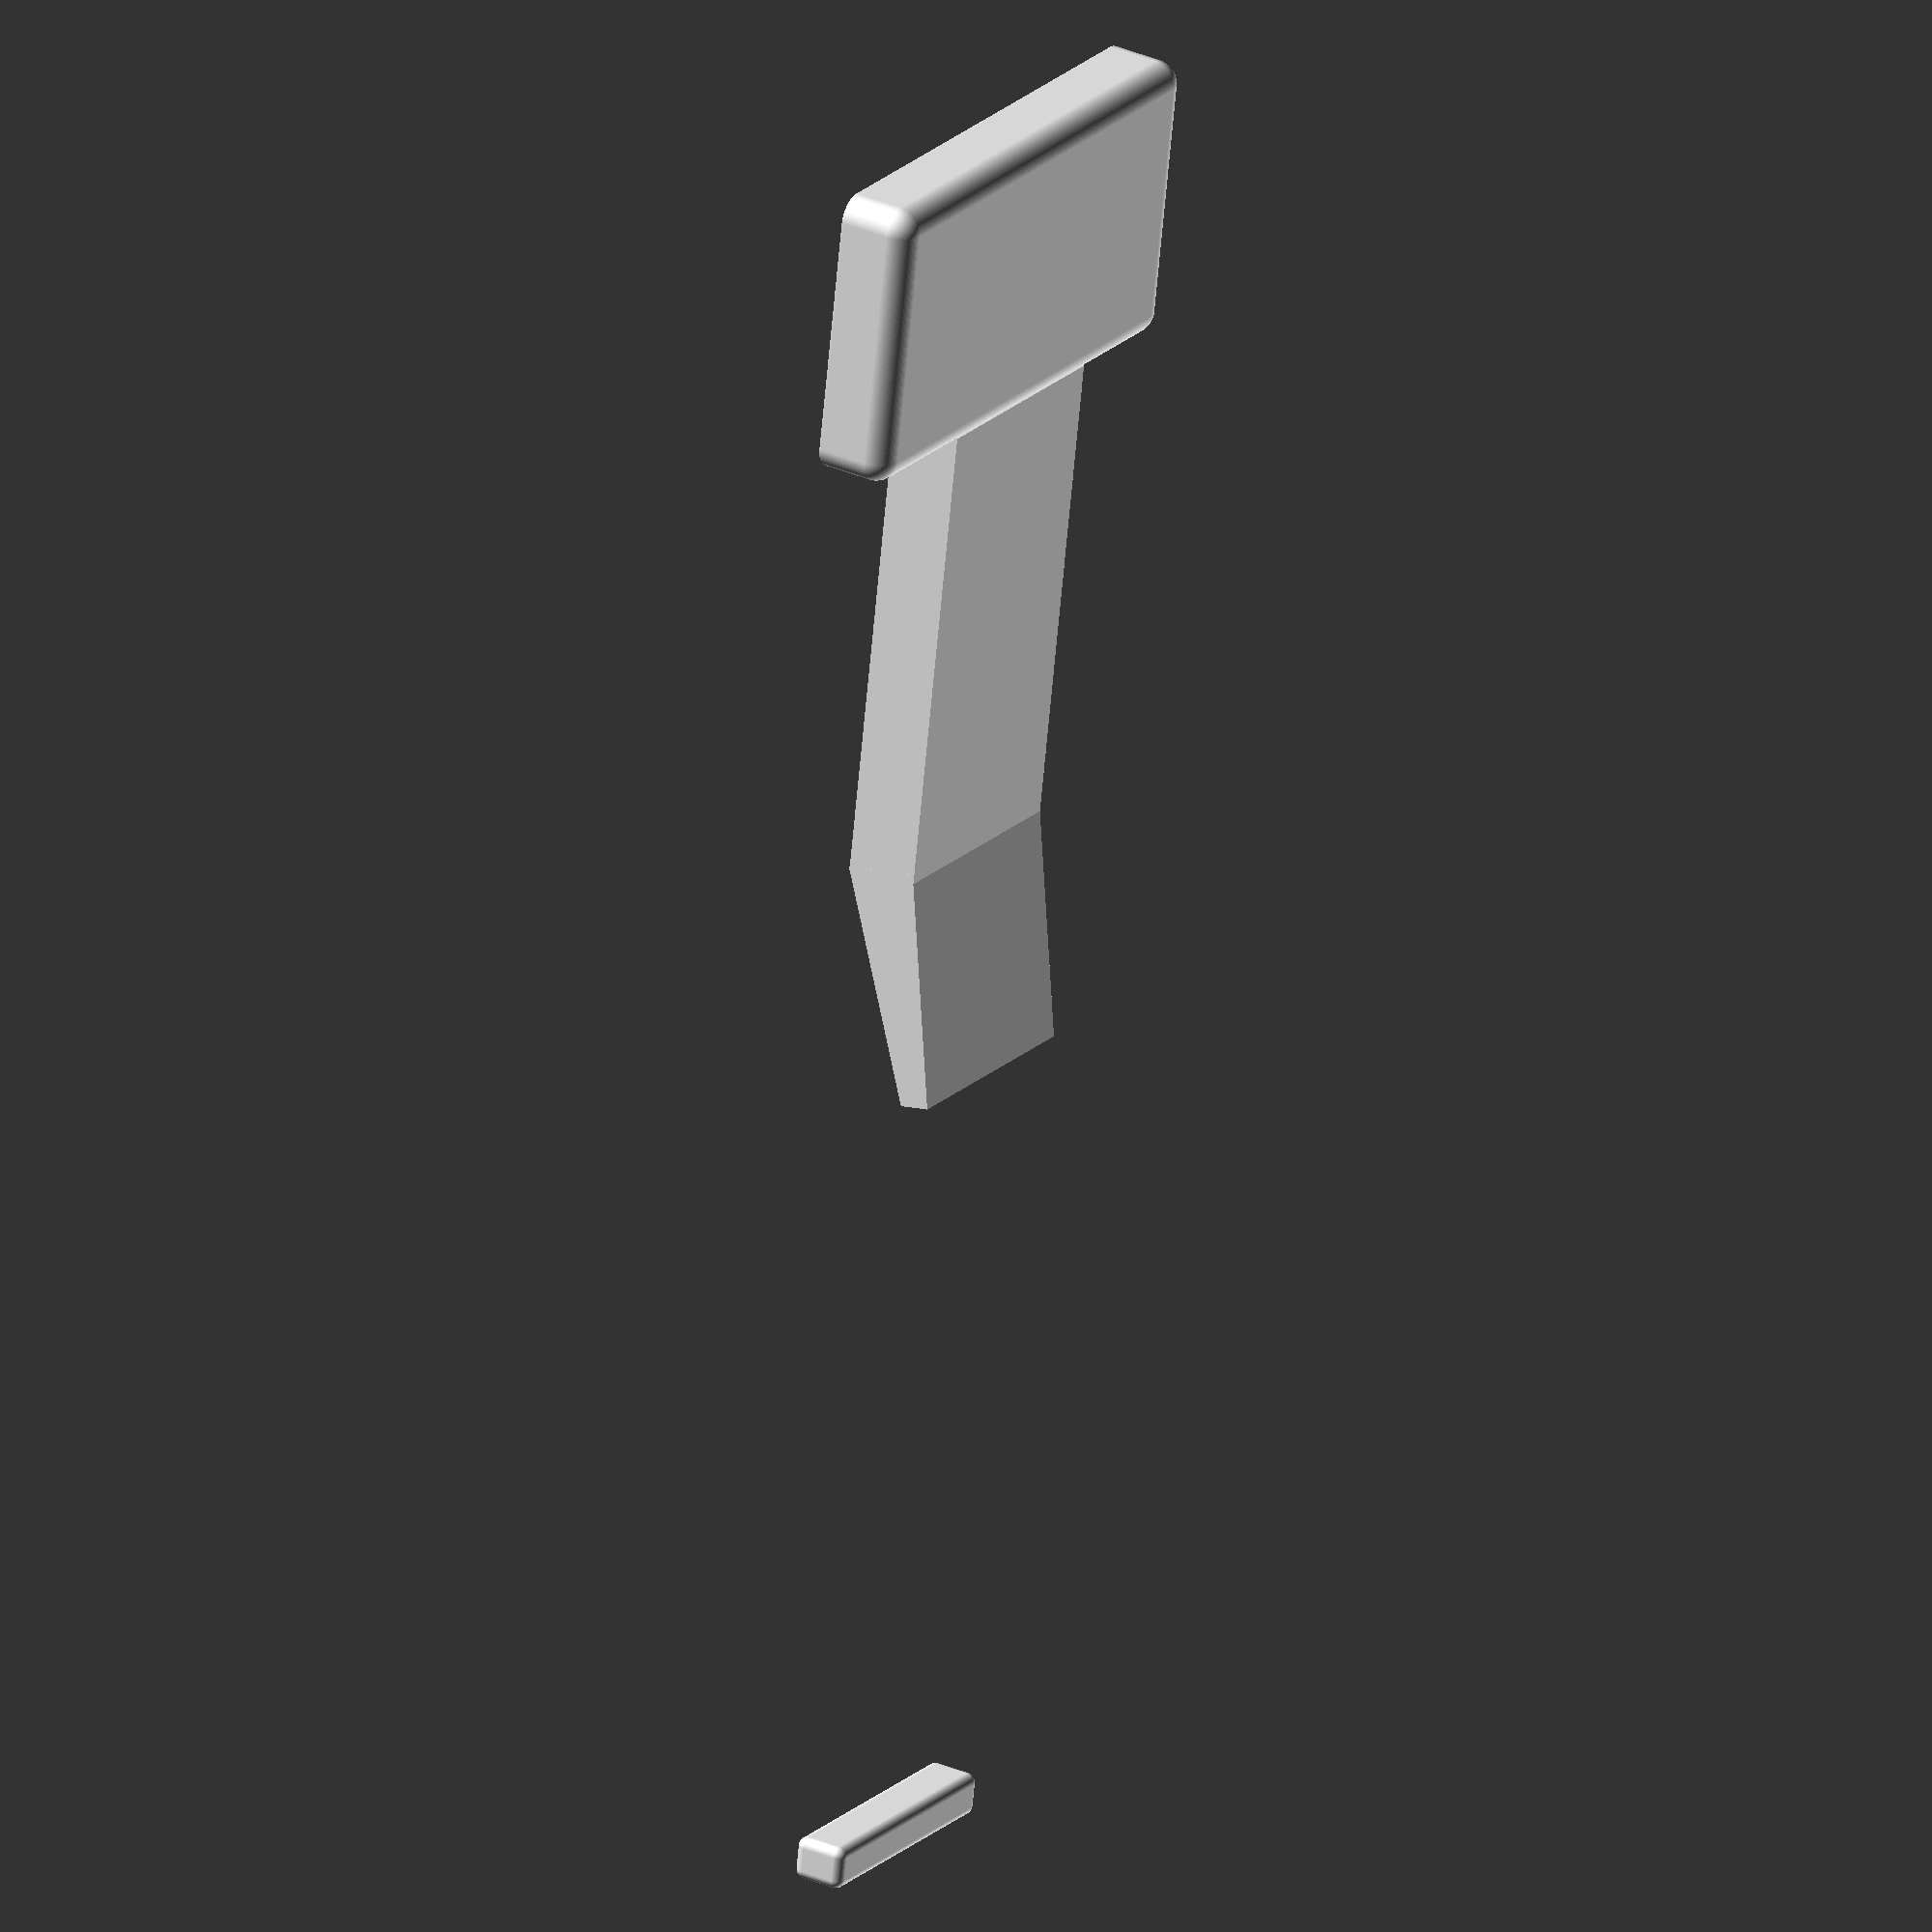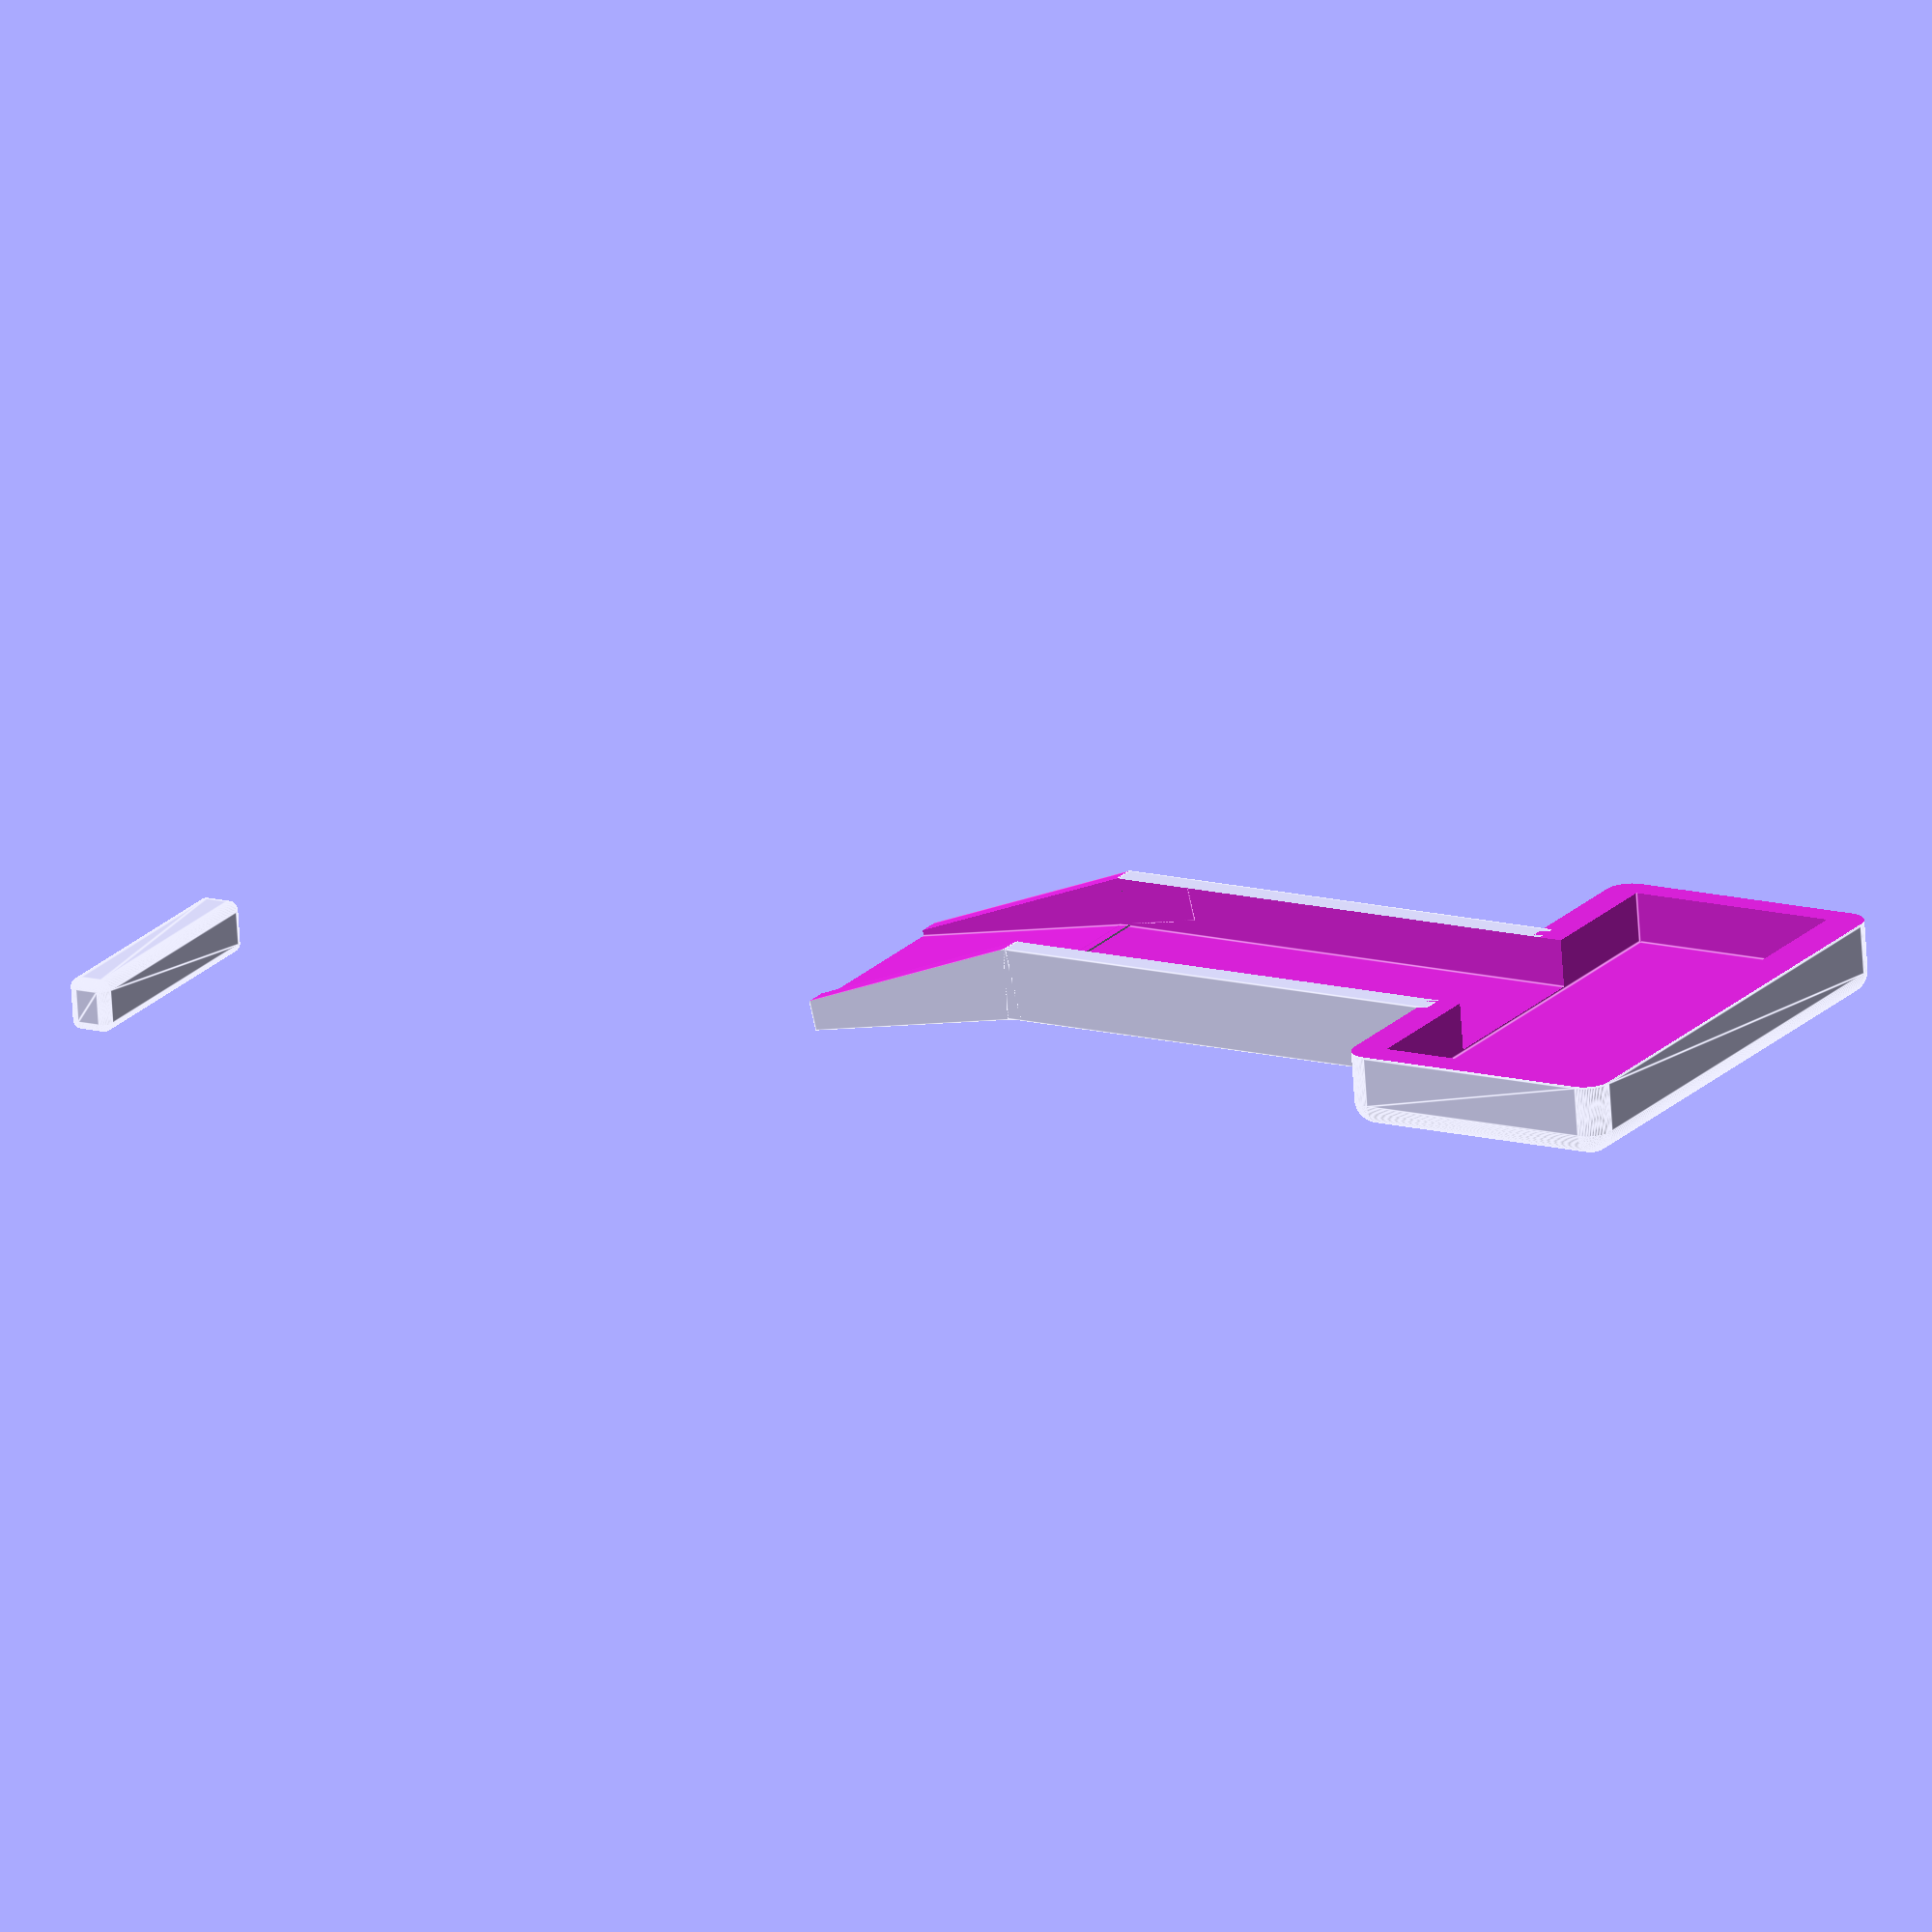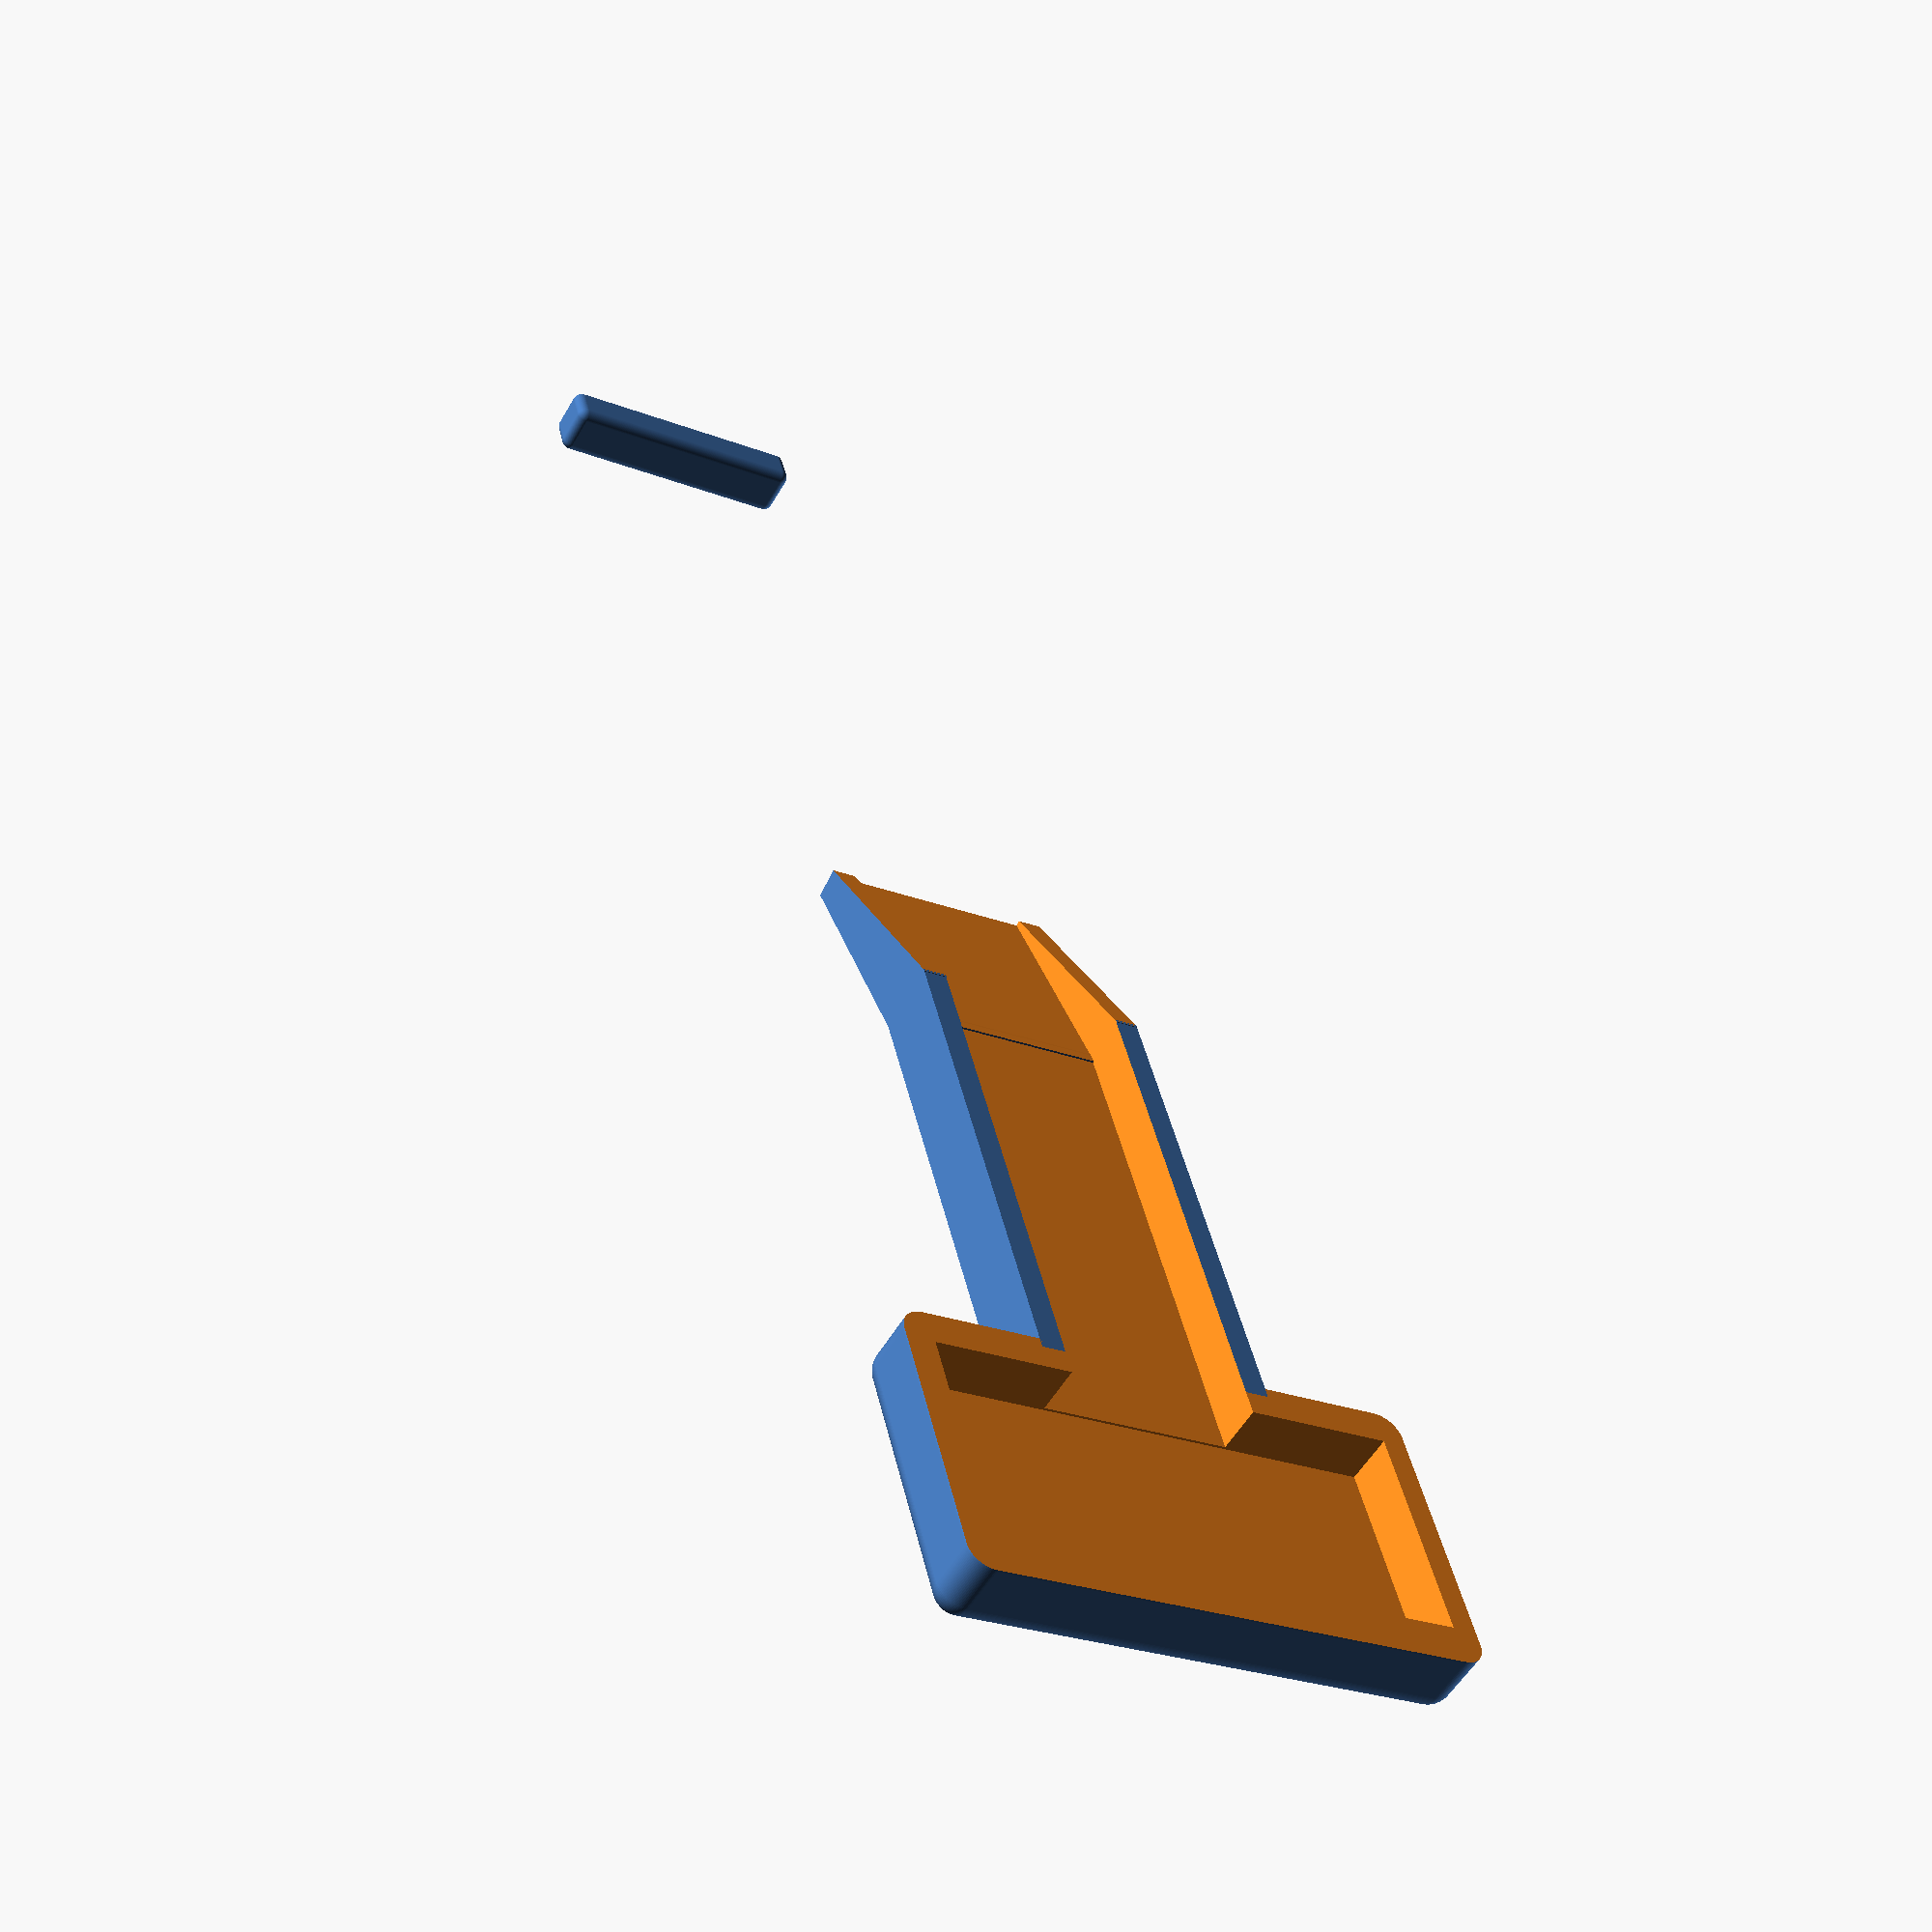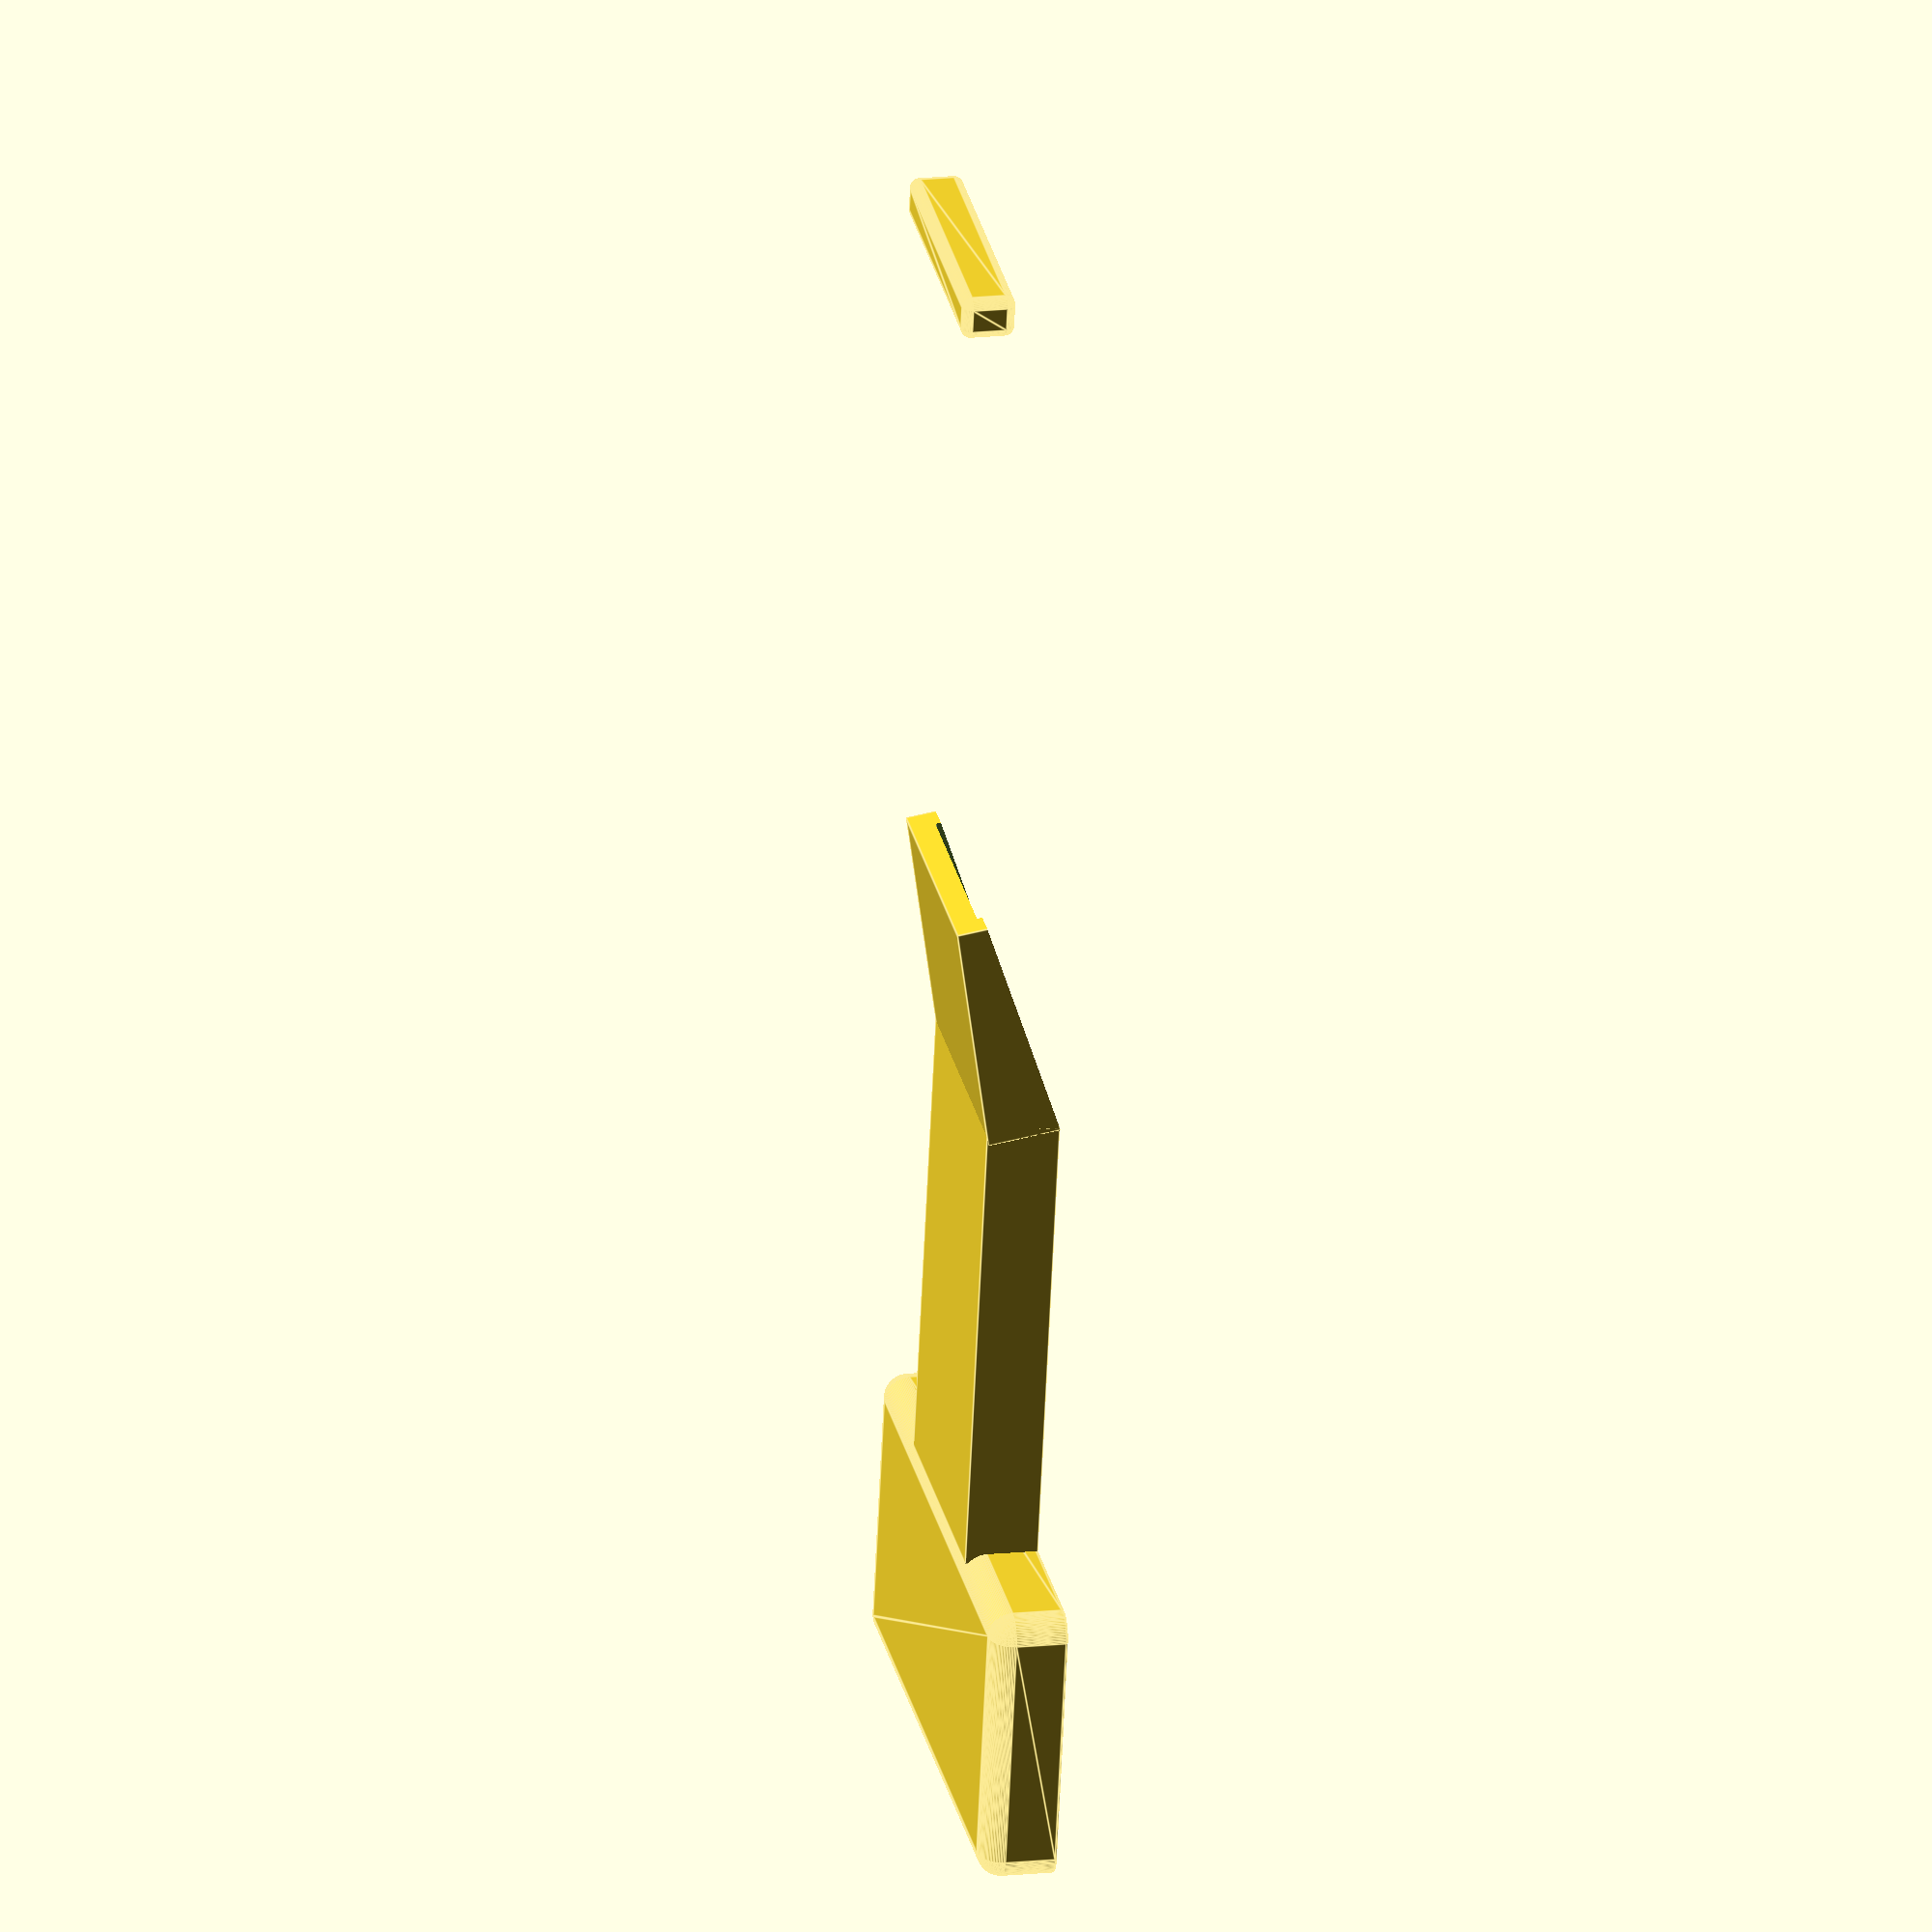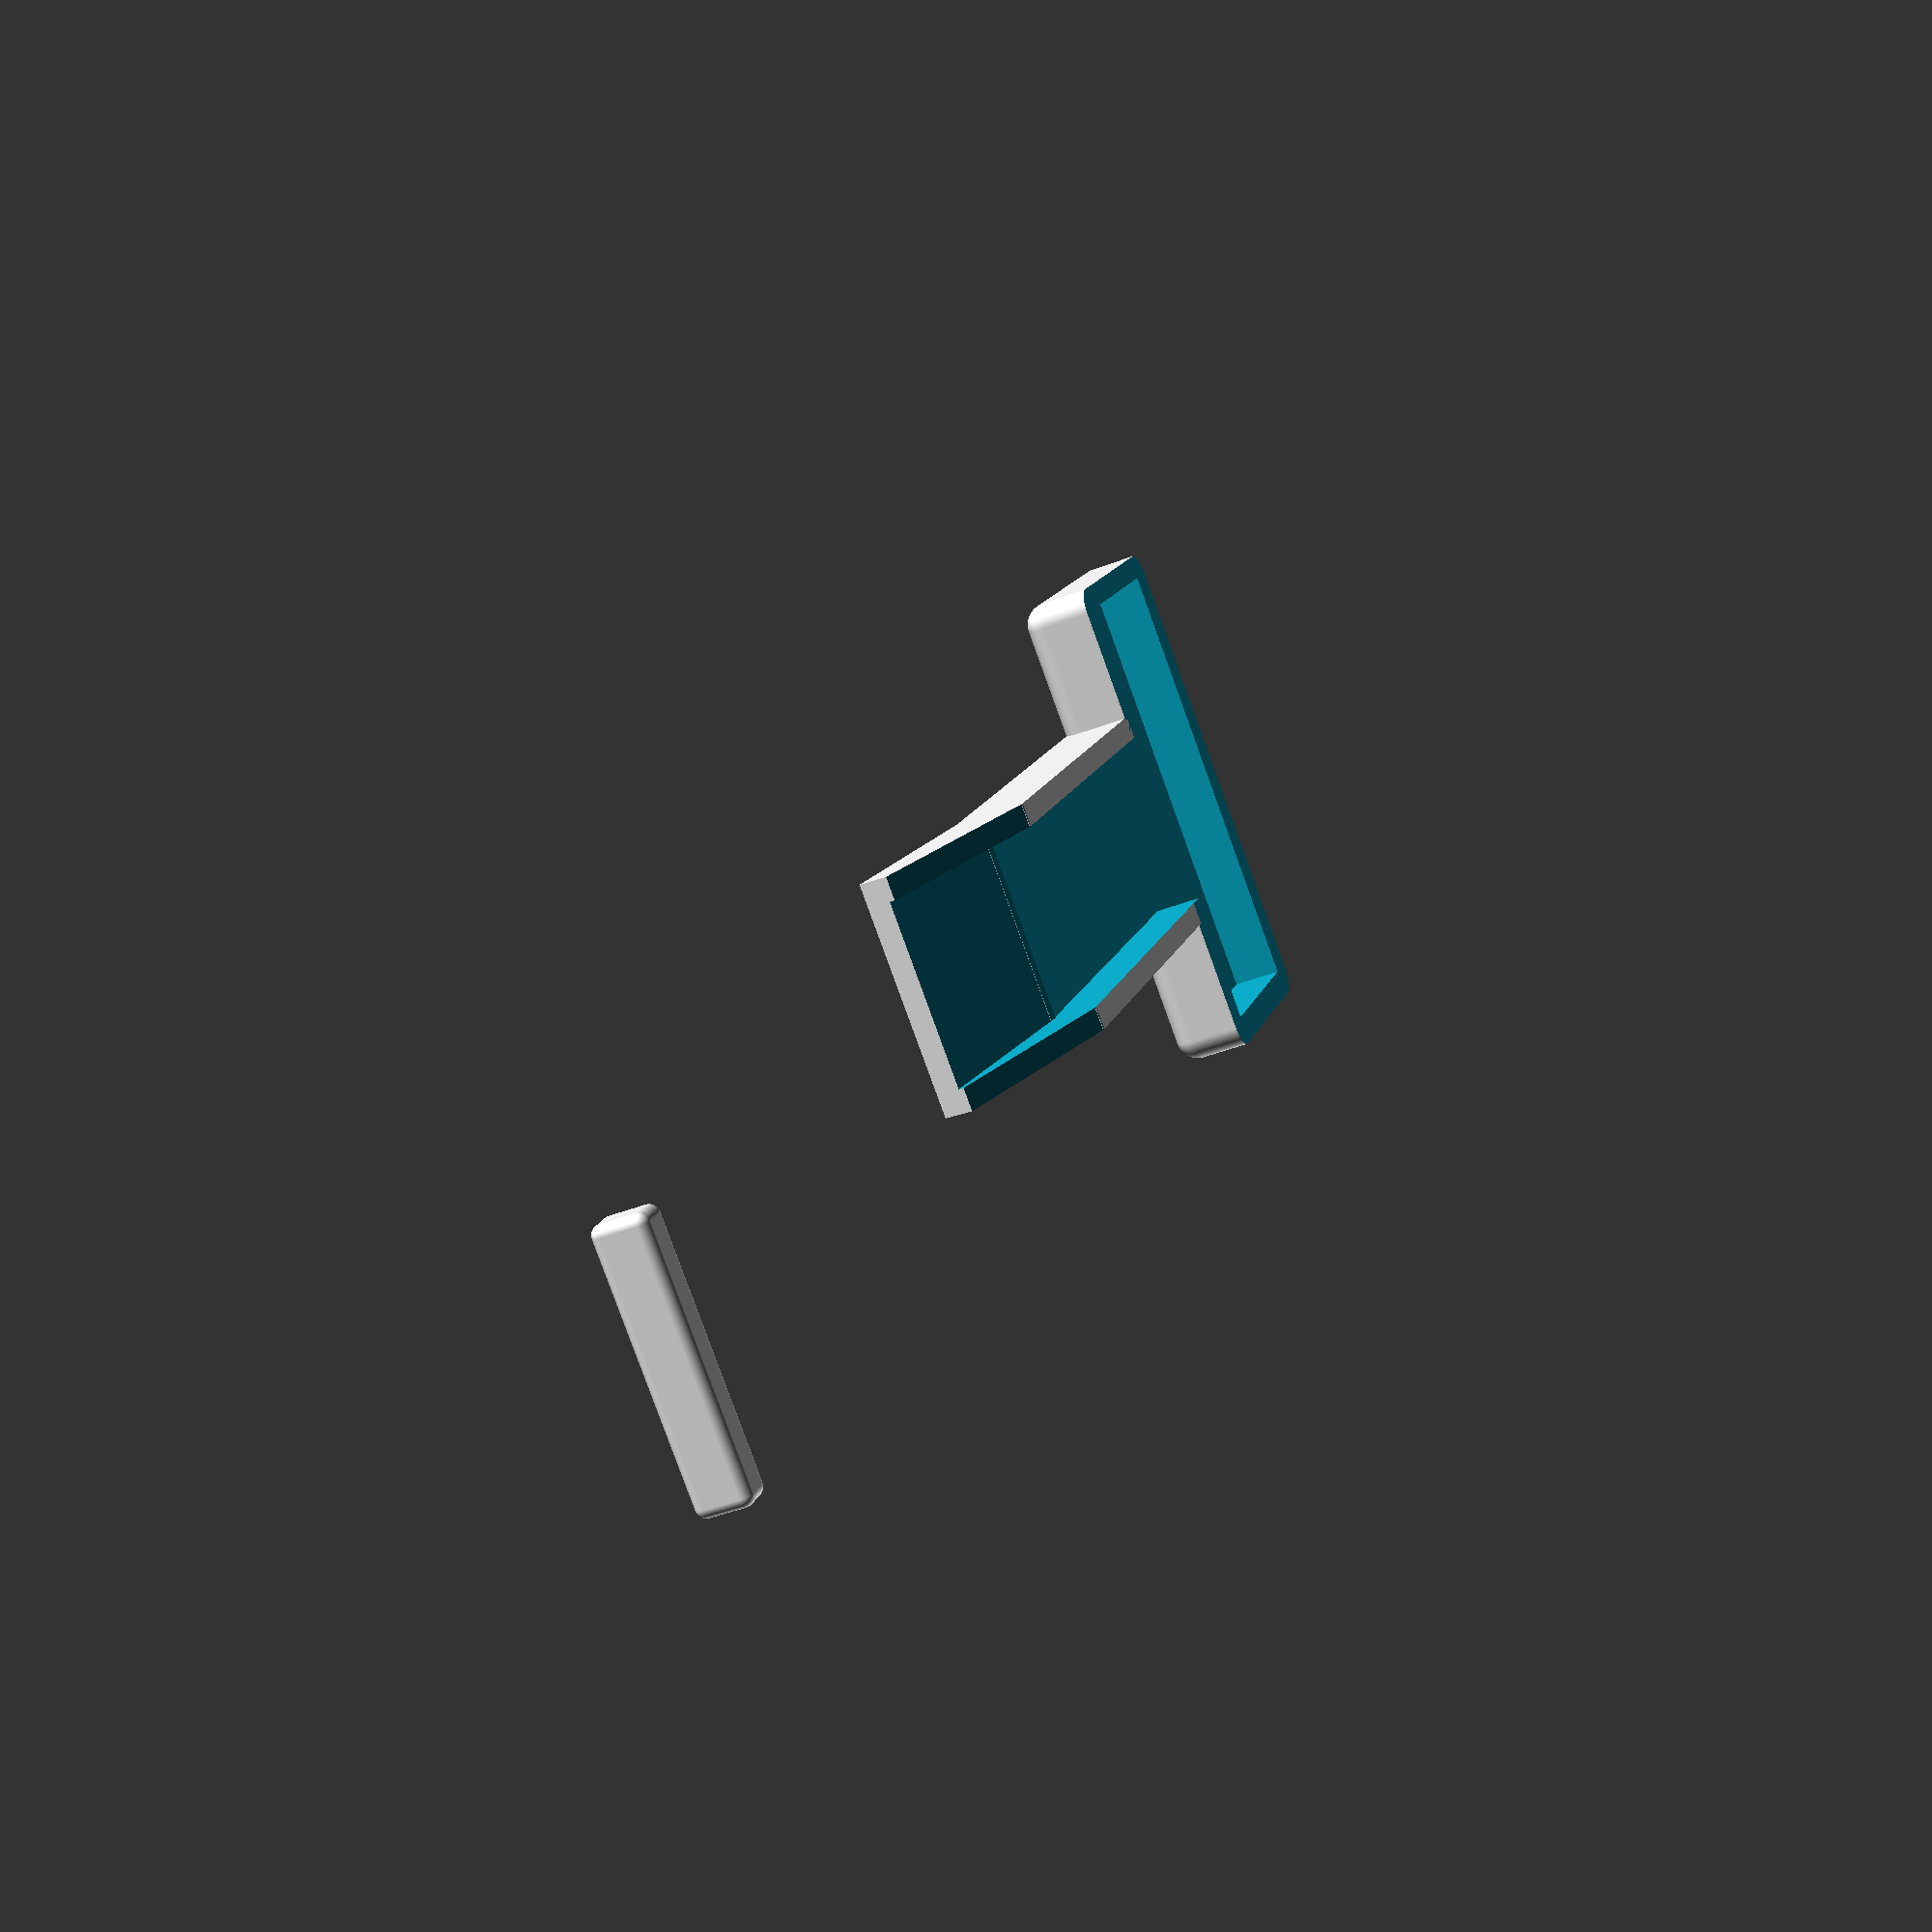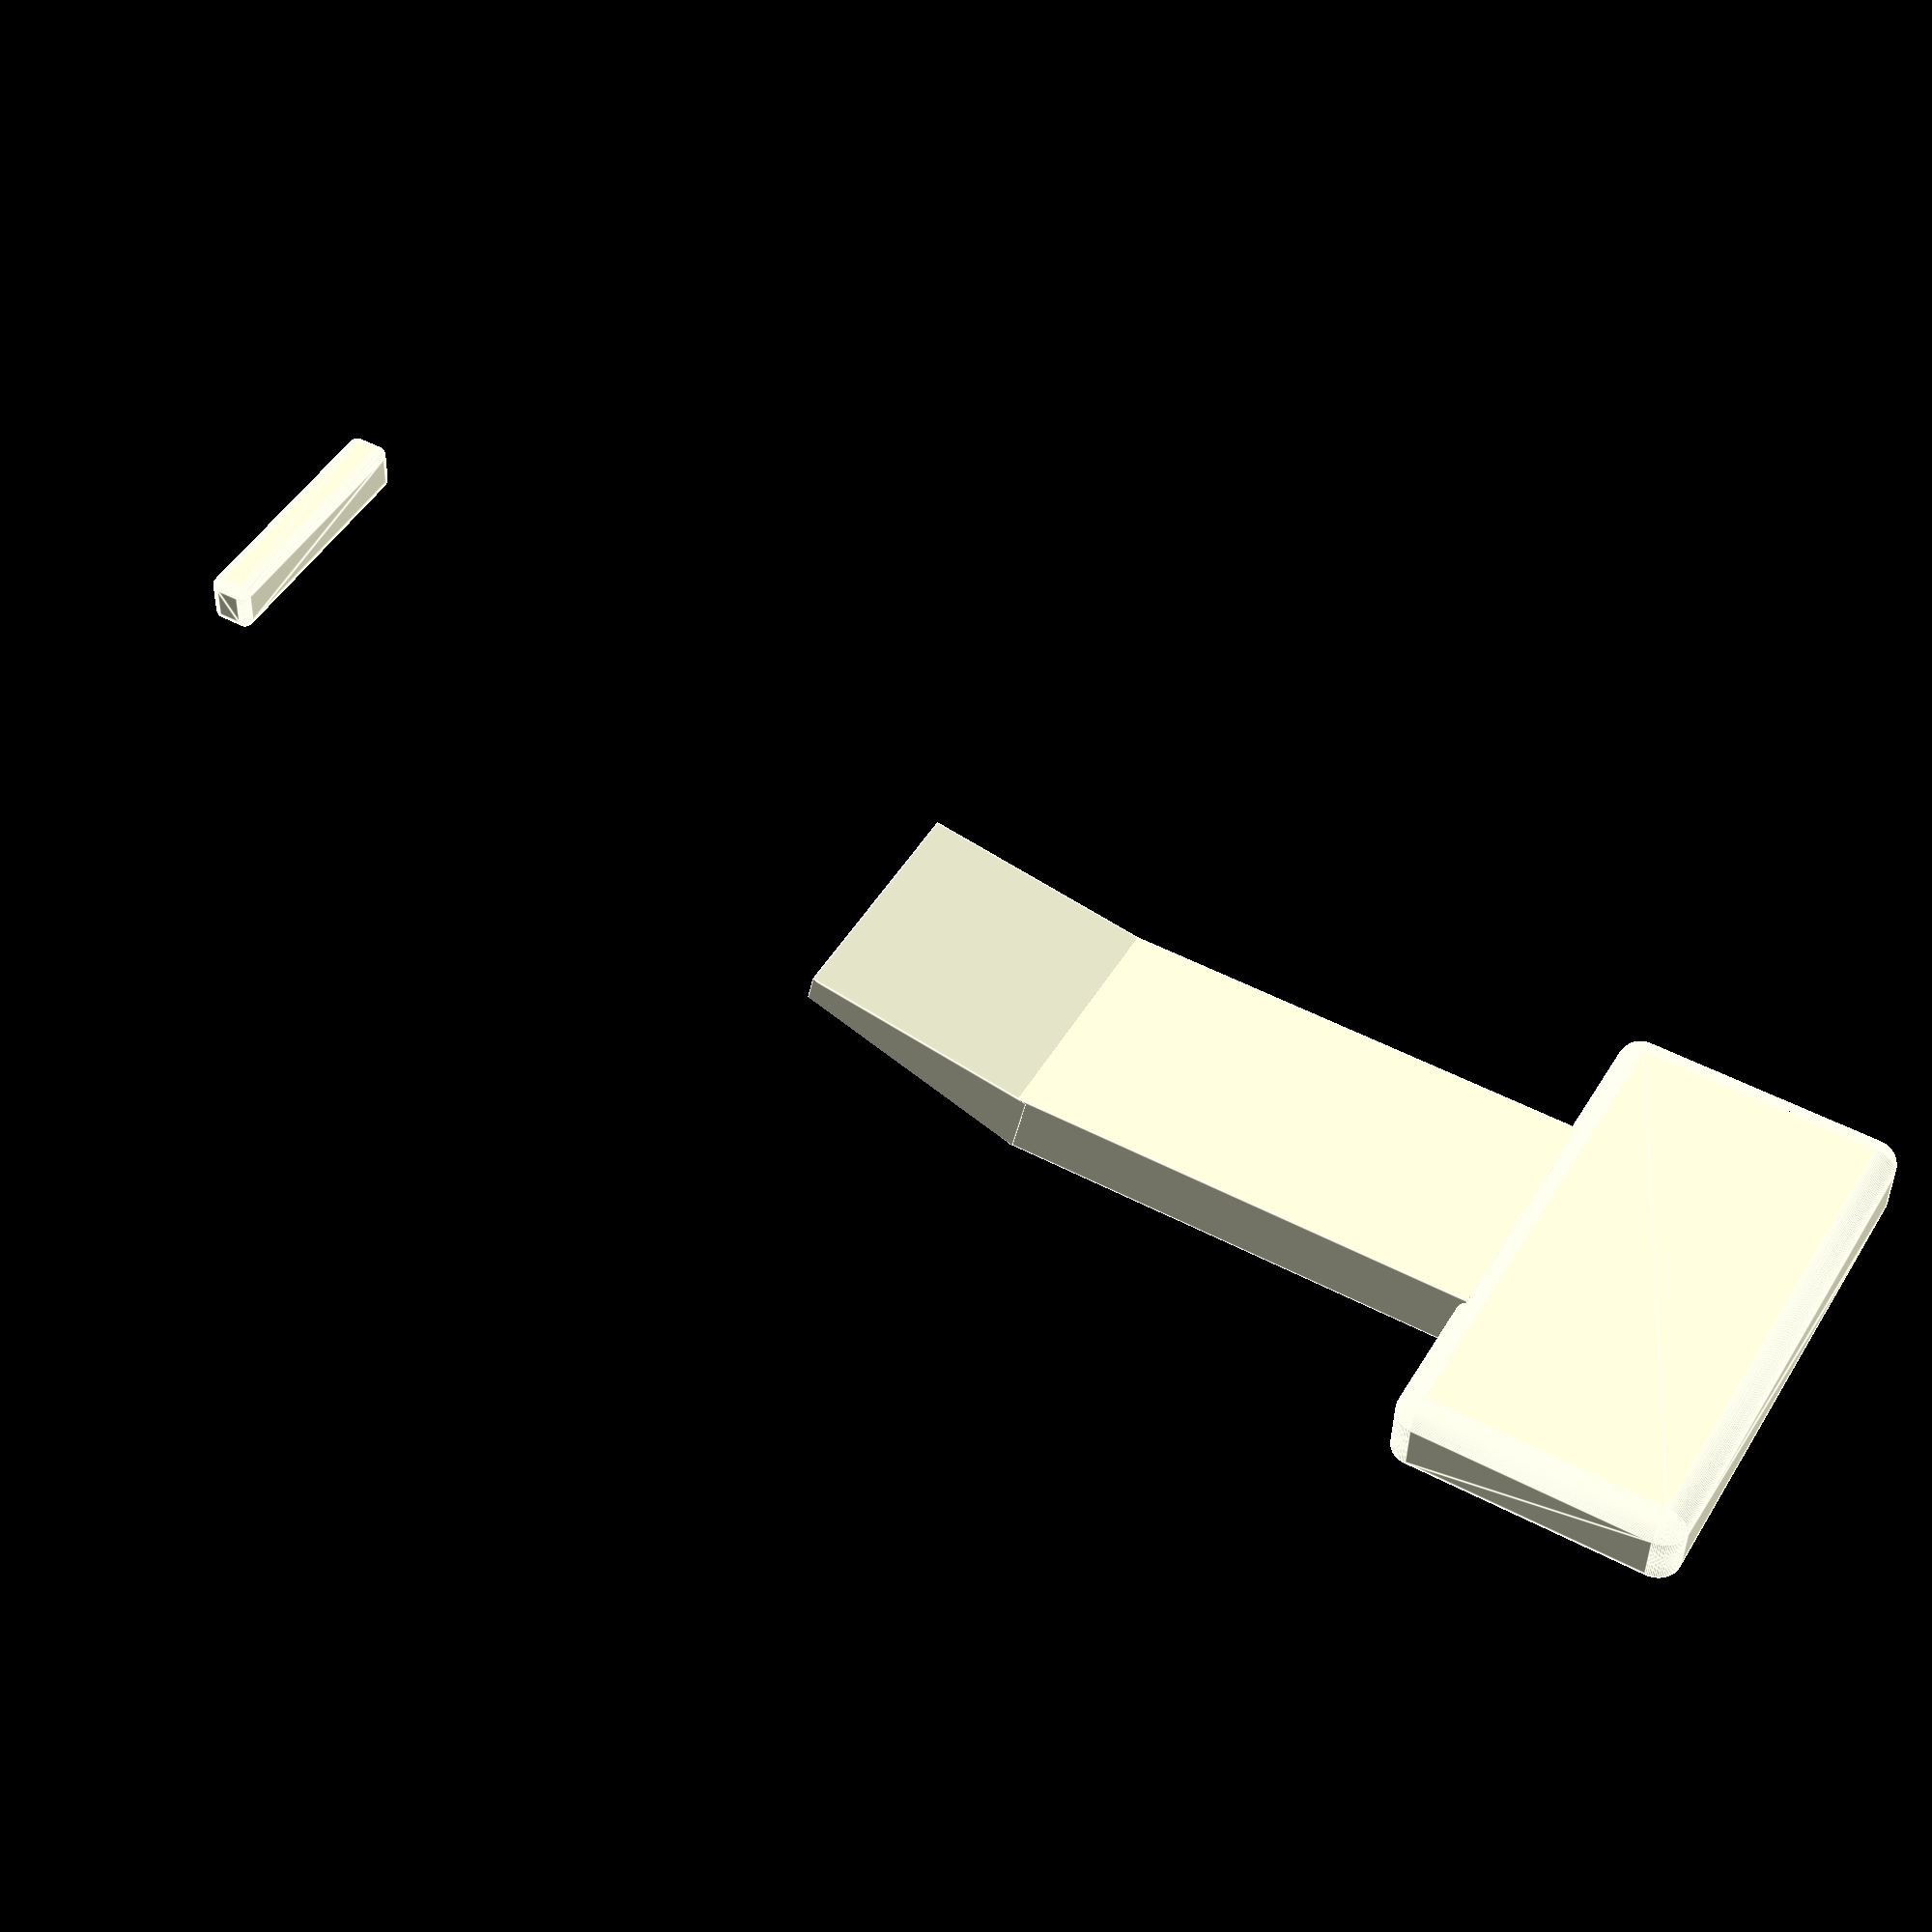
<openscad>
$fn = 100;
module holder(){
    translate([-50,-50,0]){
        difference(){
            minkowski(){
                cube([50,100,10], true);
                translate([22,50,5]) sphere(5);
            }
            cube([45,99,15]);
        translate([15,50,13]) cube([80,129,5], true);
        }
    }
}

difference(){
    union(){
        holder();
        translate([50,0,3]) cube([100,50,15], true);
    }
       translate([40,0,8]) cube([150,40,15], true);
}
difference(){
    
        rotate([0,10,0]) translate([121,0,20.2]) cube([50,50,15], true);
        rotate([0,10,0]) translate([125,0,25.3]) cube([90,40,15], true);
        rotate([0,20,0]) translate([125,0,49]) cube([90,51,10], true);
    
}
translate([151,0,-8])
minkowski(){
 cube([5,50,7], true); translate([152,24,-11]) sphere(2);
}
</openscad>
<views>
elev=328.1 azim=80.0 roll=121.4 proj=o view=solid
elev=250.4 azim=30.8 roll=176.3 proj=o view=edges
elev=53.0 azim=255.4 roll=330.8 proj=p view=wireframe
elev=163.1 azim=77.8 roll=282.4 proj=o view=edges
elev=43.0 azim=126.0 roll=294.9 proj=p view=wireframe
elev=221.5 azim=150.3 roll=1.3 proj=p view=edges
</views>
